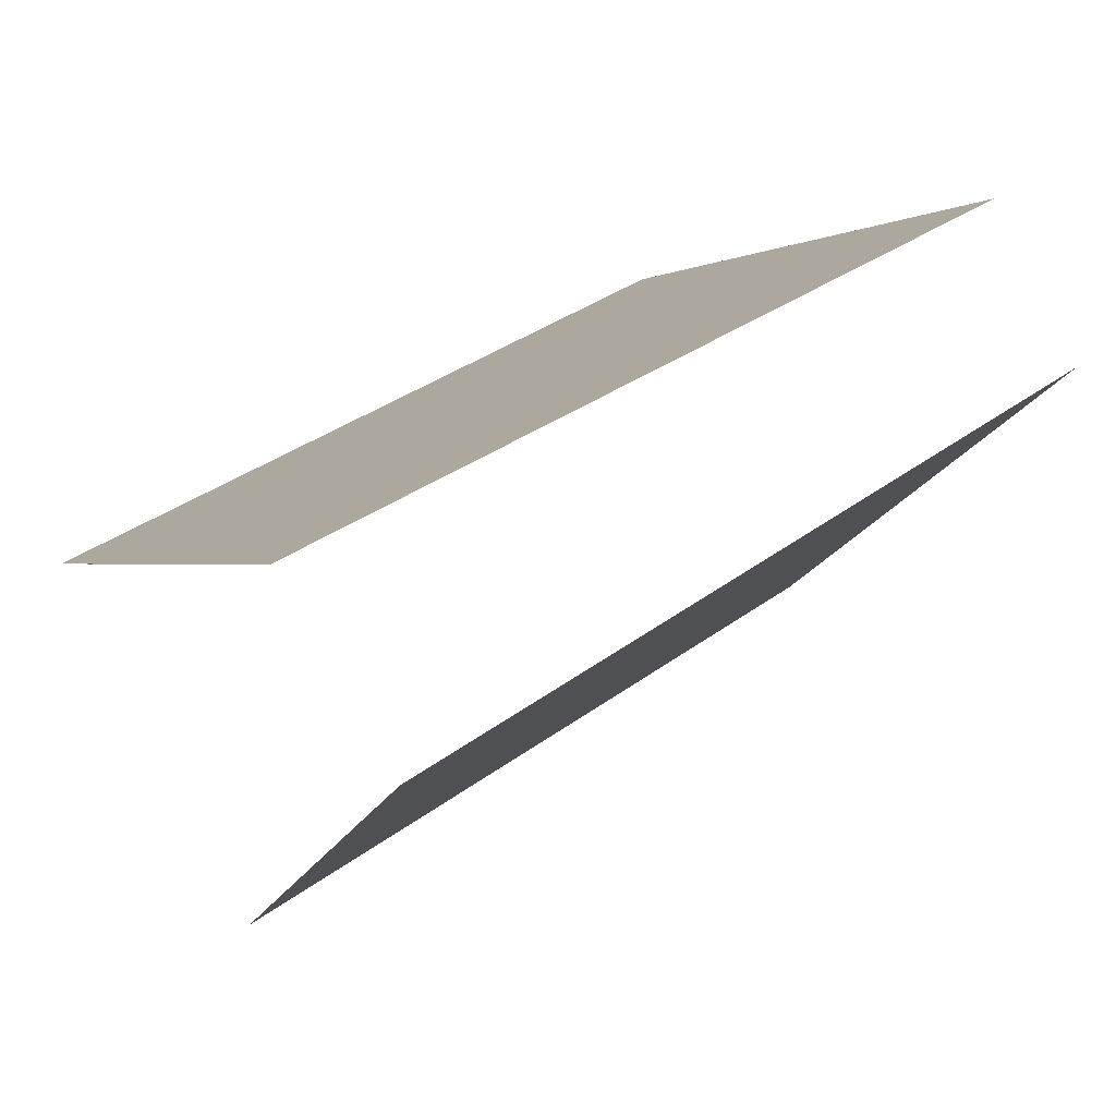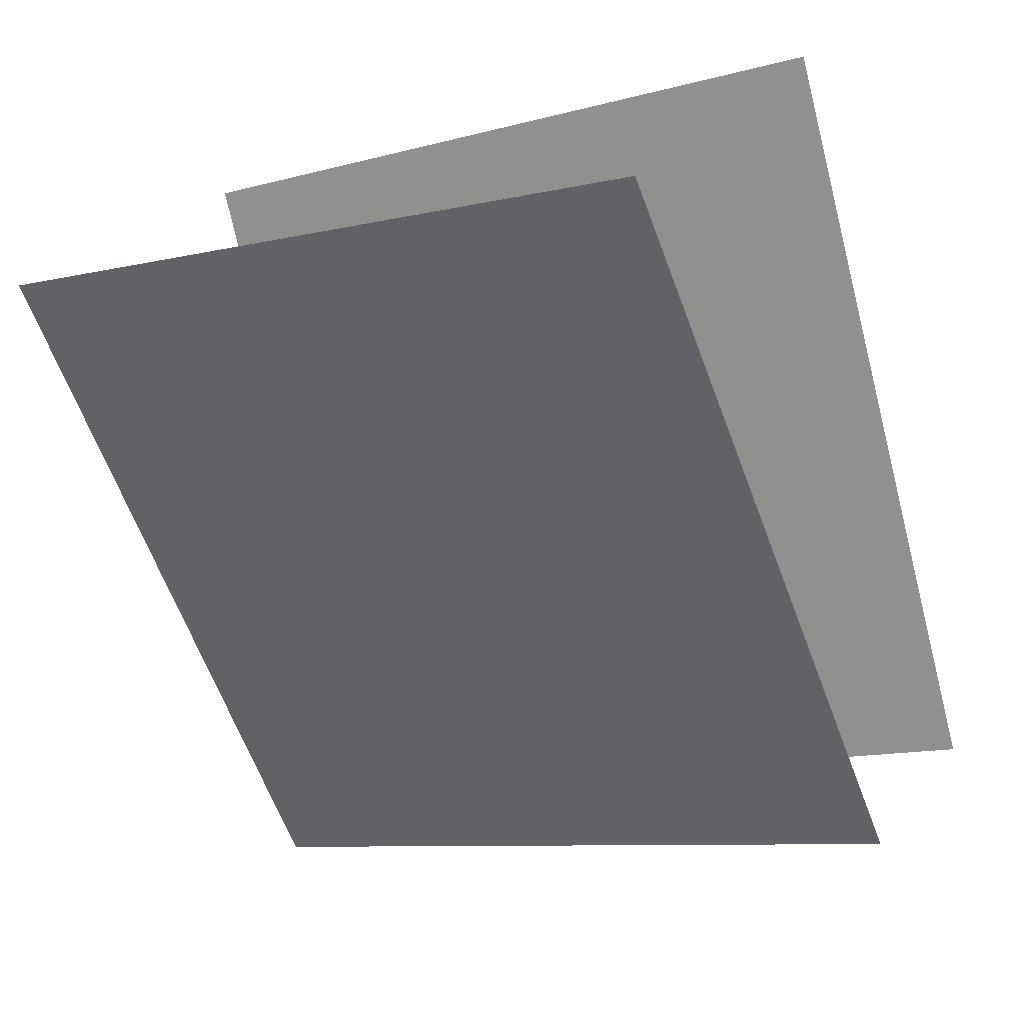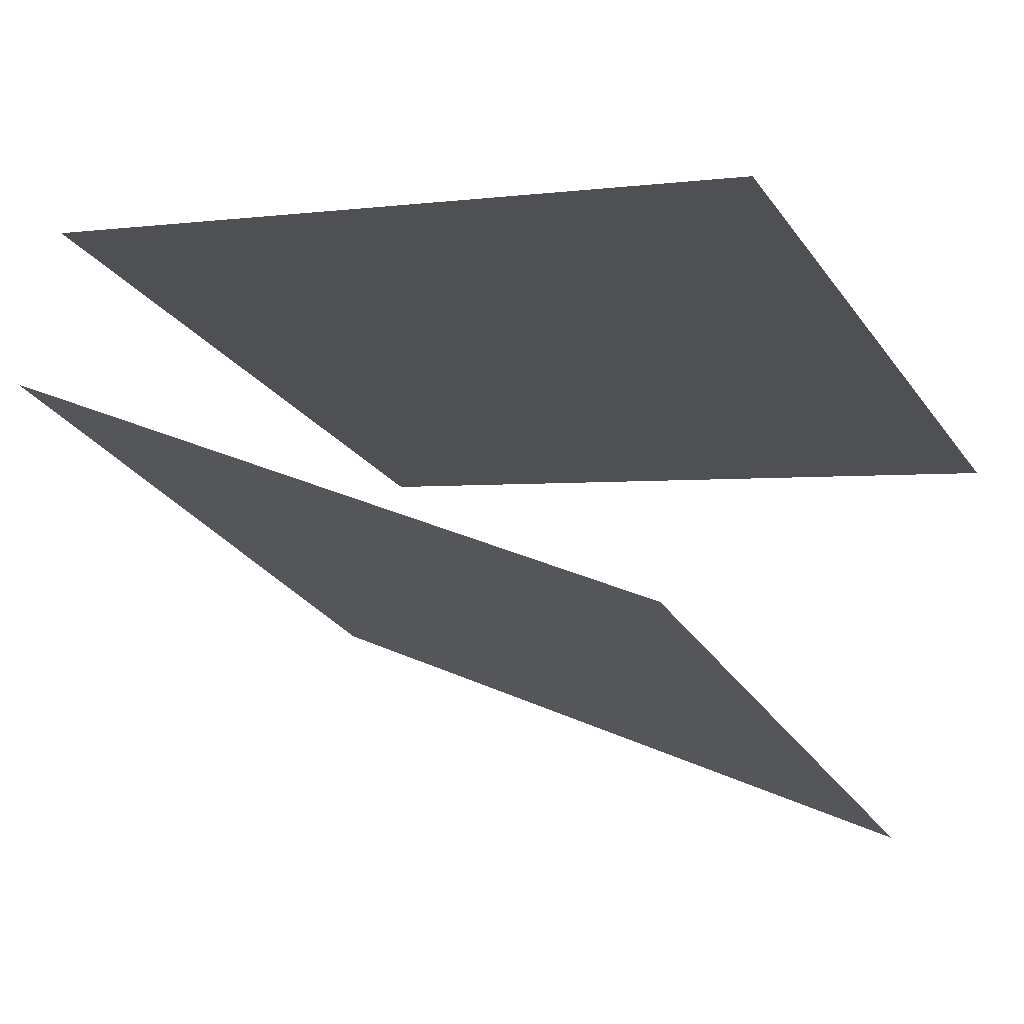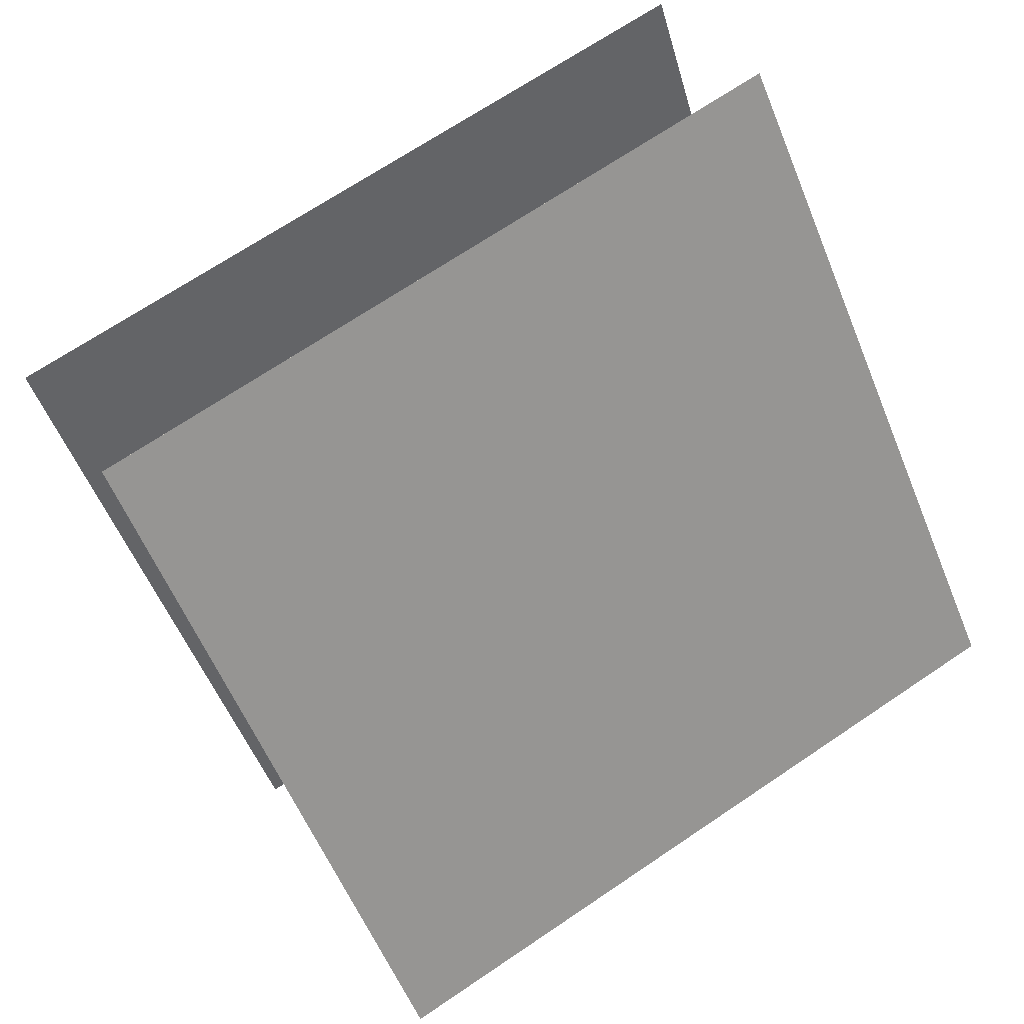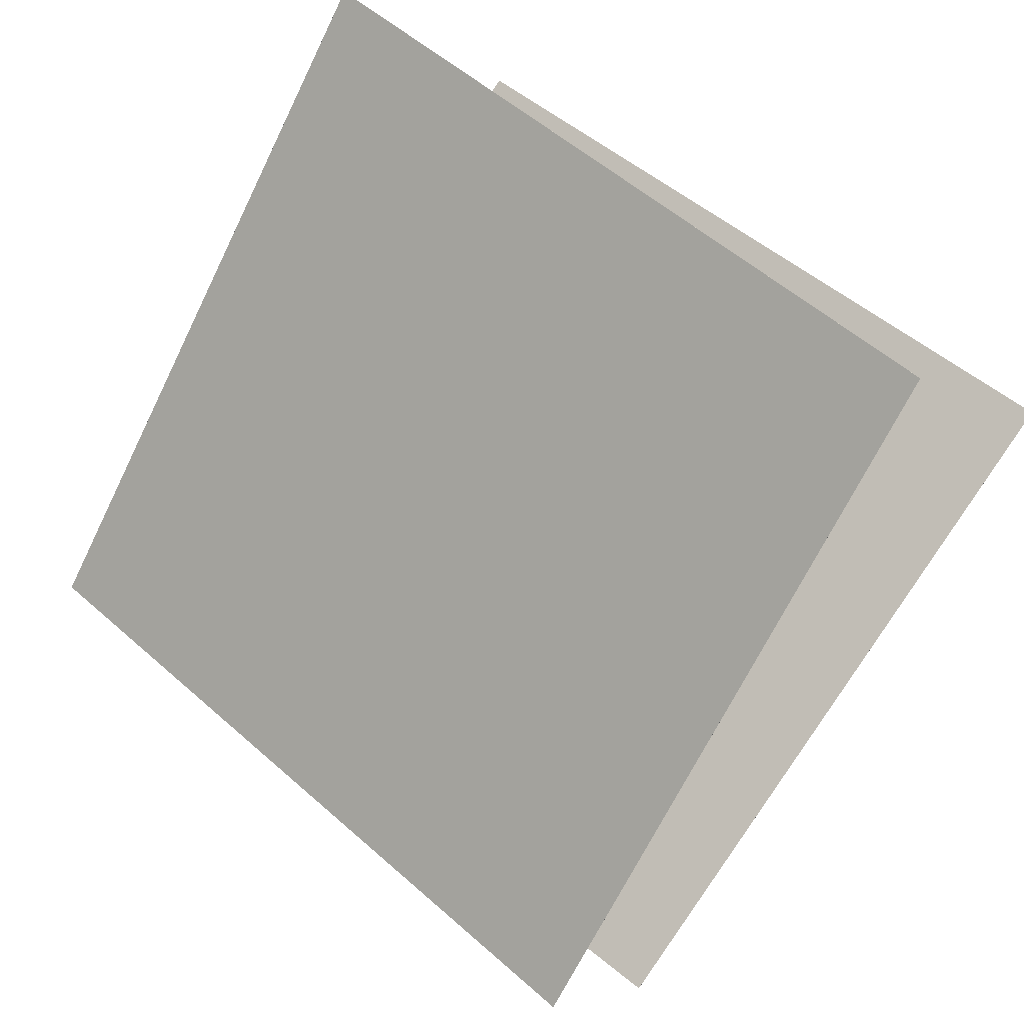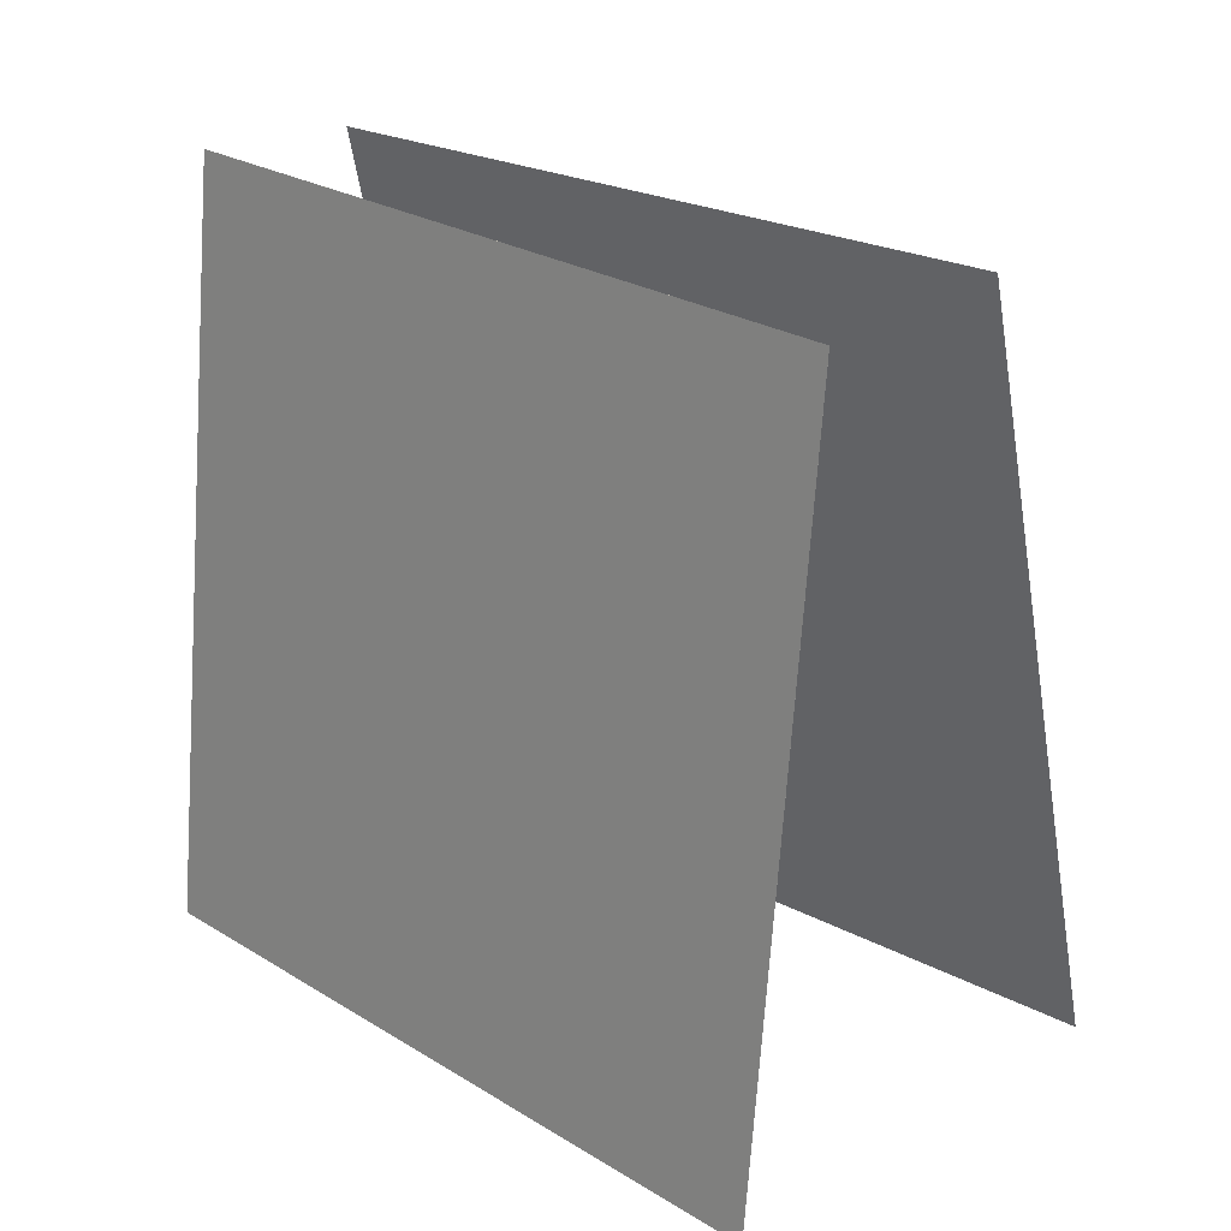
<metadata>
{"format":"obj","ext":"obj","renderer":"f3d","projection":"perspective","resolution":1024,"background":"white","views":[{"elev":-5.6,"azim":160.2,"up":"+Z"},{"elev":-75.2,"azim":16.9,"up":"+Z"},{"elev":9.4,"azim":-60.7,"up":"+Z"},{"elev":-45.4,"azim":-161.7,"up":"+Z"},{"elev":-79.1,"azim":-30.4,"up":"+Z"},{"elev":24.7,"azim":74.2,"up":"+Y"}]}
</metadata>
<code>
v 0.5194 0.4858 -0.1192
v 0.5193 0.4858 -0.1193
v -0.3571 0.4758 0.346
v -0.3571 0.4758 0.346
v 0.5775 -0.5 -0.03097
v 0.5775 -0.5 -0.031
v -0.2989 -0.5101 0.4343
v -0.2989 -0.5101 0.4343
f 1.0 7.0 5.0
f 1.0 3.0 7.0
f 1.0 4.0 3.0
f 1.0 2.0 4.0
f 3.0 8.0 7.0
f 3.0 4.0 8.0
f 5.0 7.0 8.0
f 5.0 8.0 6.0
f 1.0 5.0 6.0
f 1.0 6.0 2.0
f 2.0 6.0 8.0
f 2.0 8.0 4.0
v 0.3091 -0.4782 -0.5331
v -0.5429 -0.5139 -0.02924
v 0.3766 0.4931 -0.35
v -0.4753 0.4574 0.1538
v 0.3091 -0.4782 -0.533
v -0.5429 -0.5139 -0.02922
v 0.3766 0.4931 -0.35
v -0.4753 0.4574 0.1538
f 9.0 15.0 13.0
f 9.0 11.0 15.0
f 9.0 12.0 11.0
f 9.0 10.0 12.0
f 11.0 16.0 15.0
f 11.0 12.0 16.0
f 13.0 15.0 16.0
f 13.0 16.0 14.0
f 9.0 13.0 14.0
f 9.0 14.0 10.0
f 10.0 14.0 16.0
f 10.0 16.0 12.0

</code>
